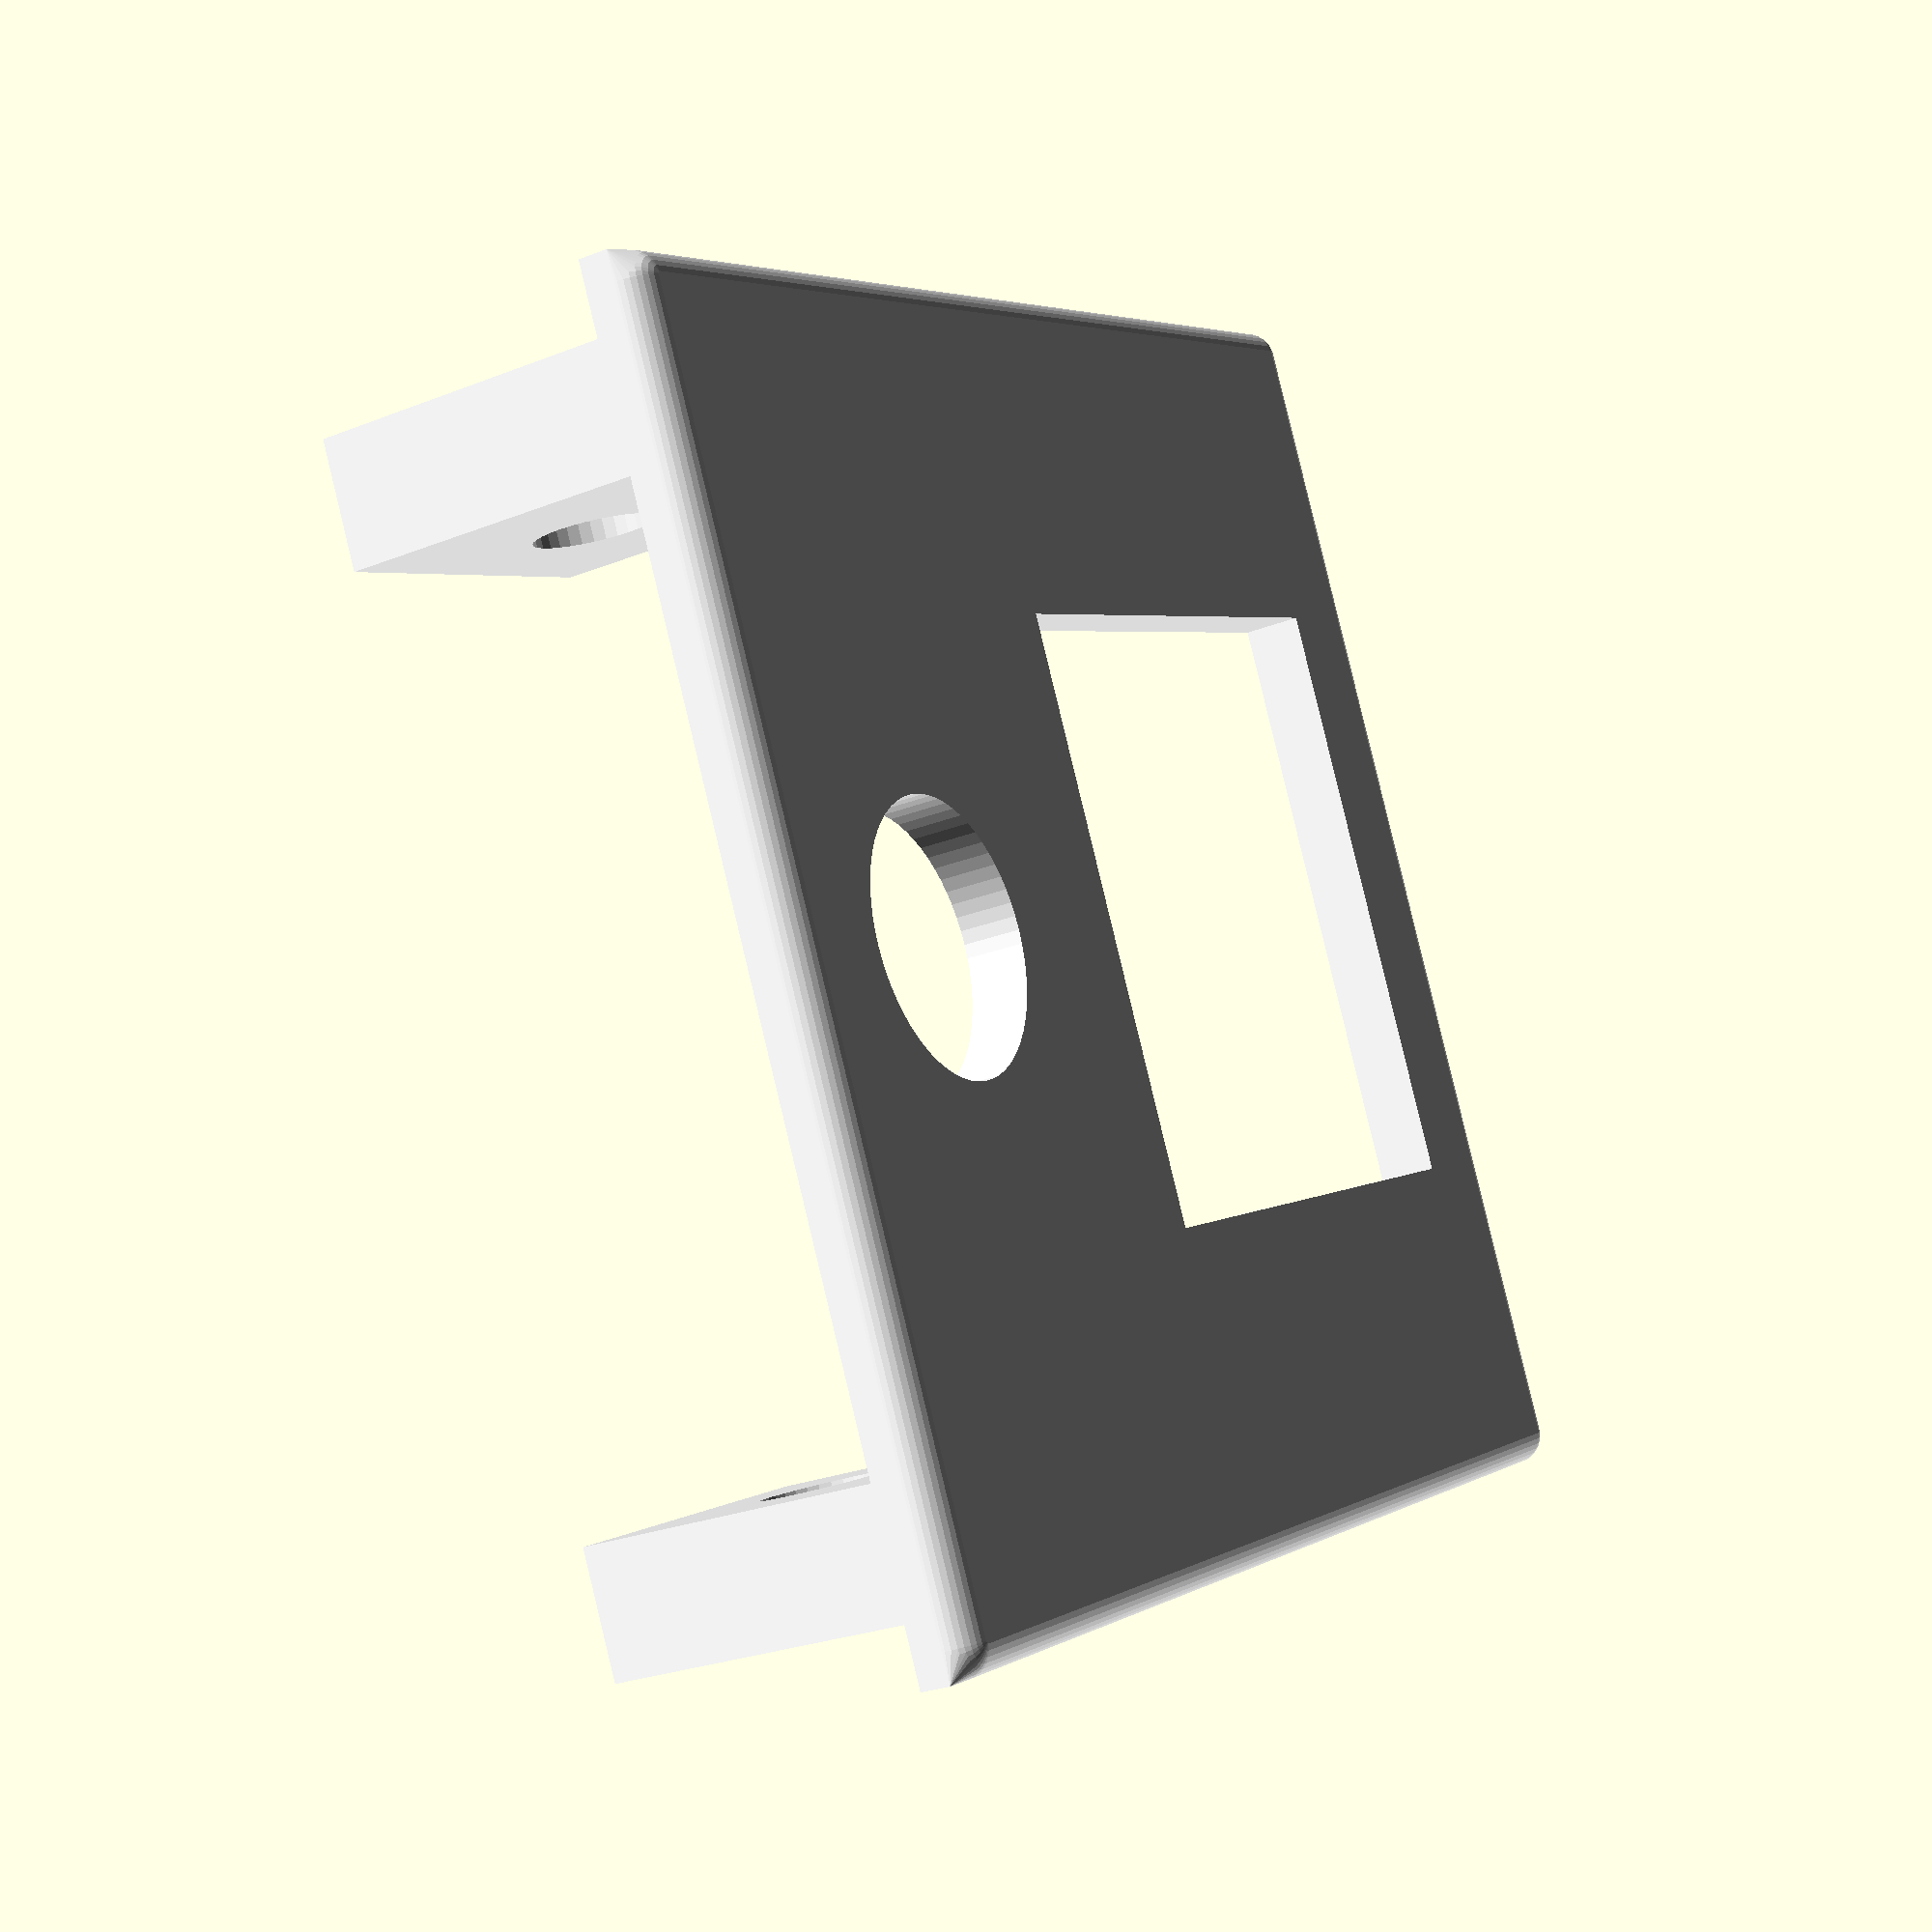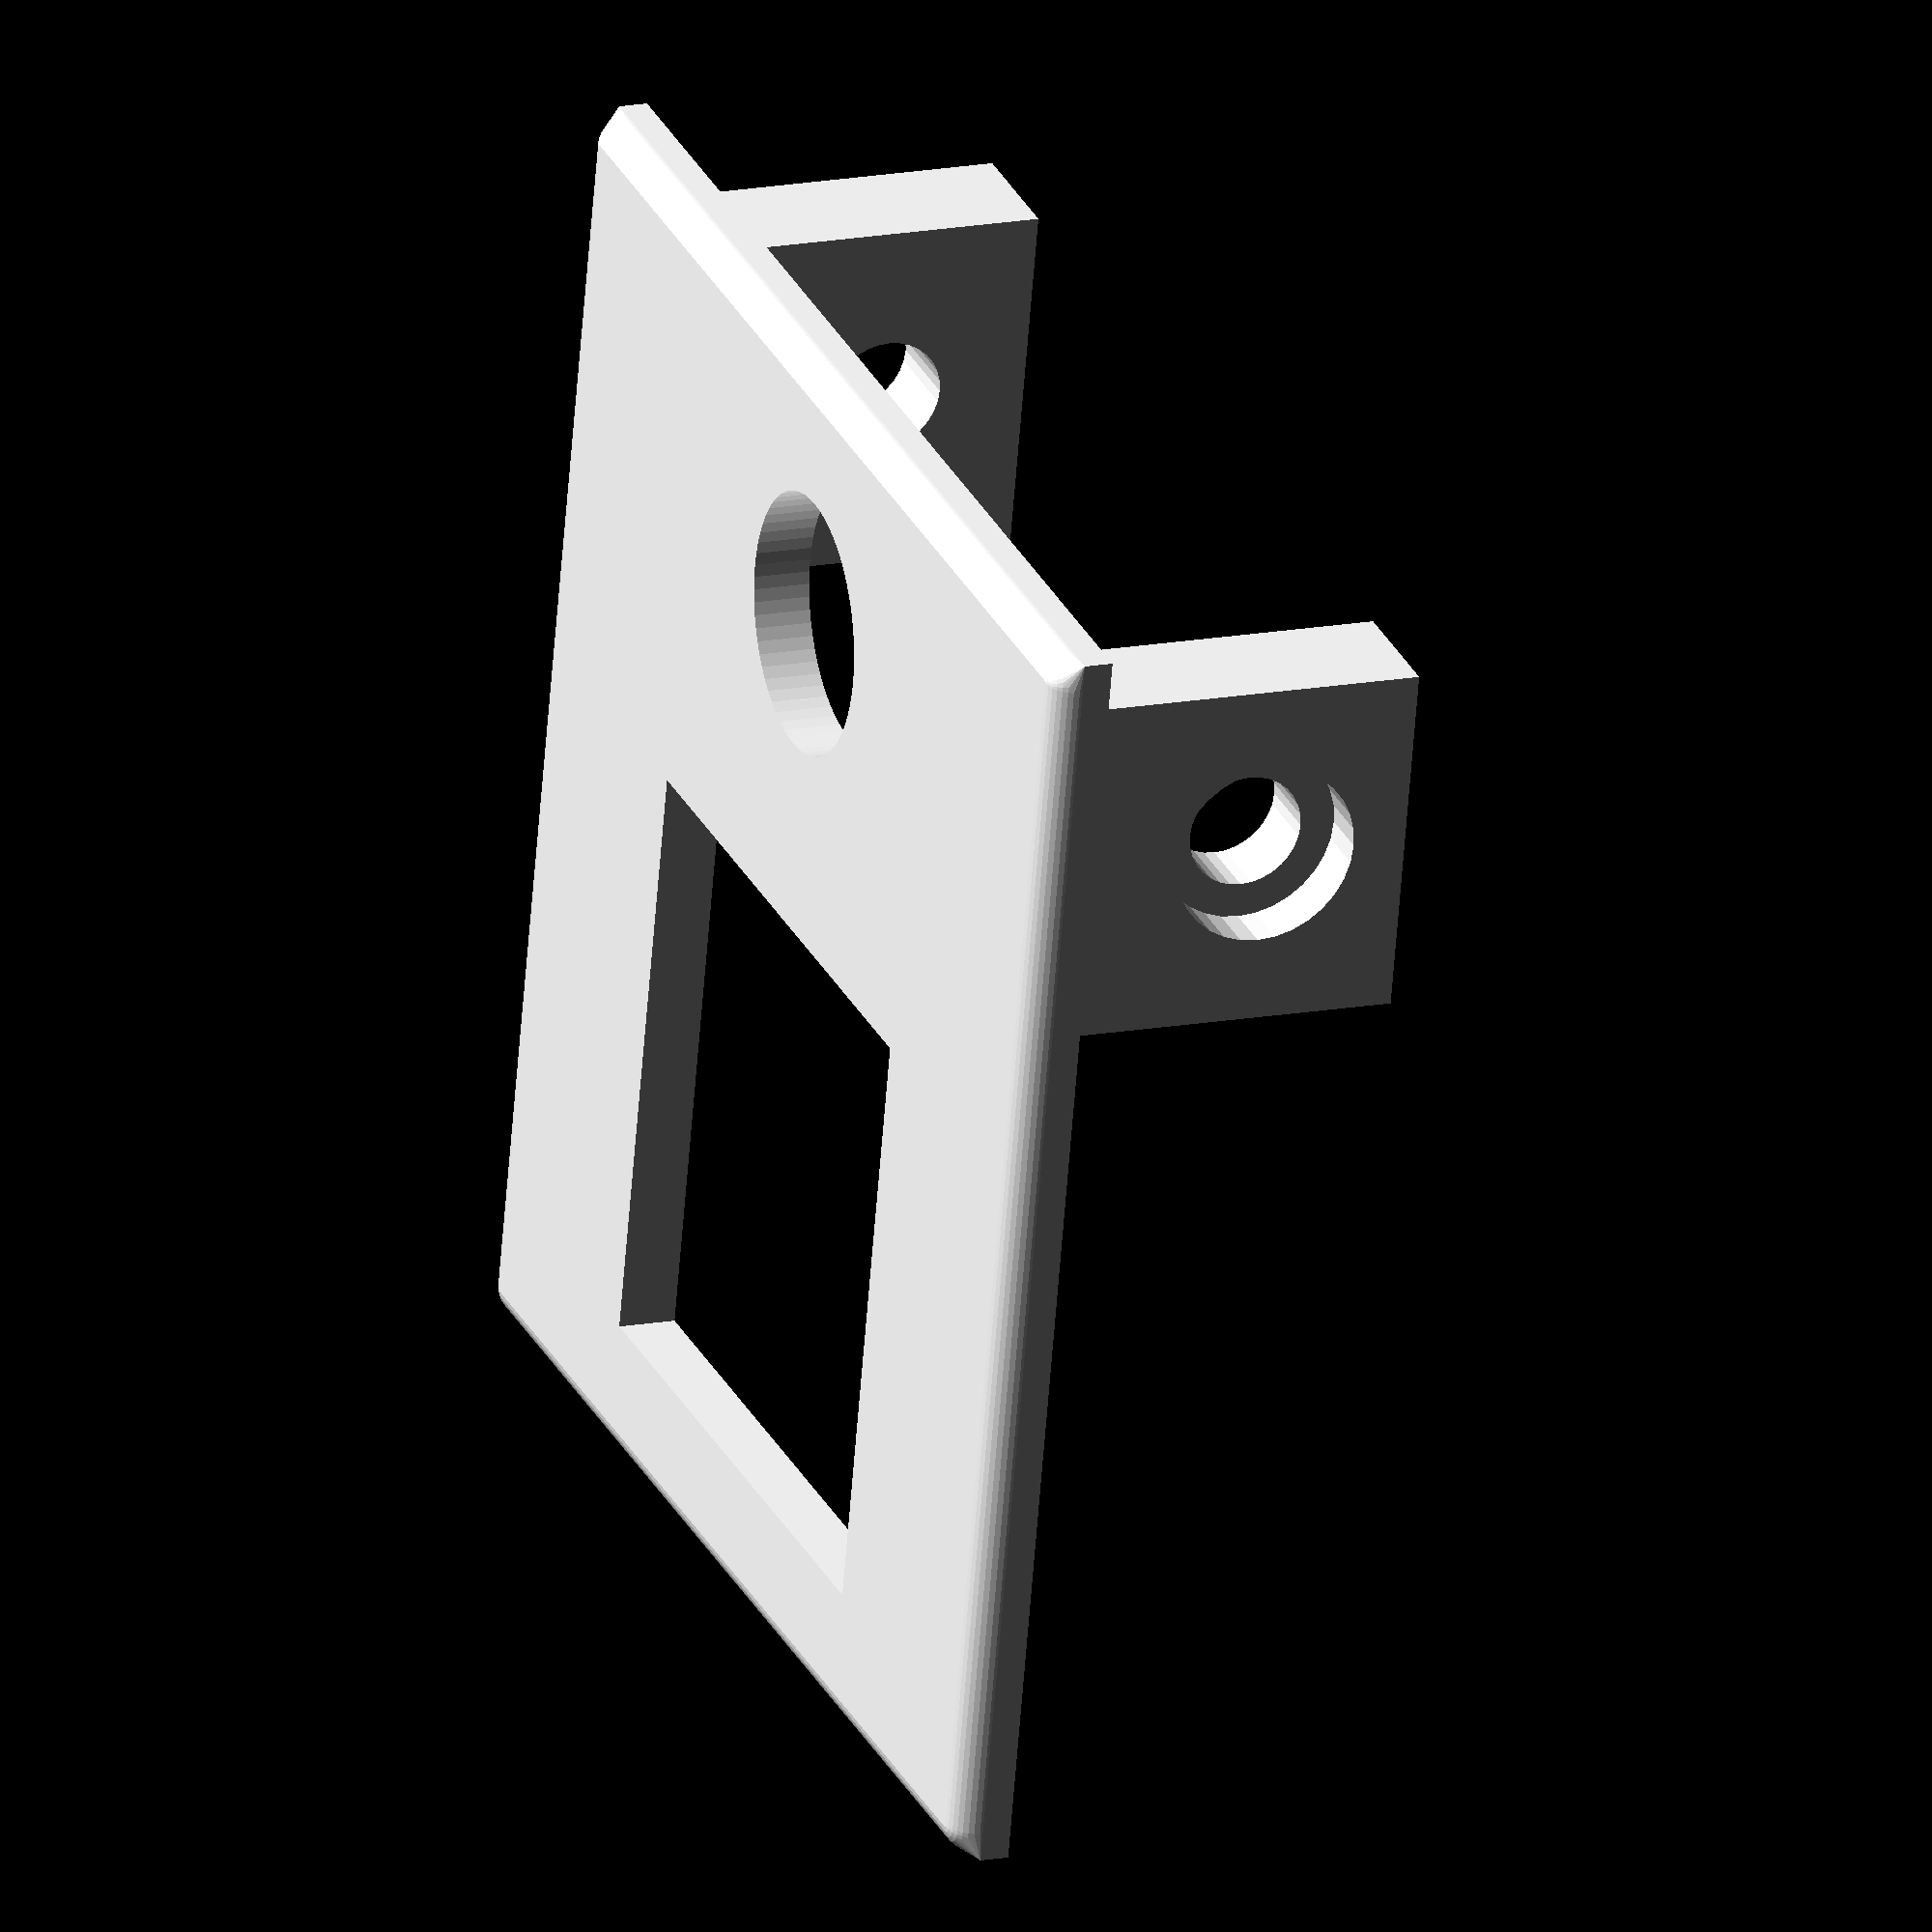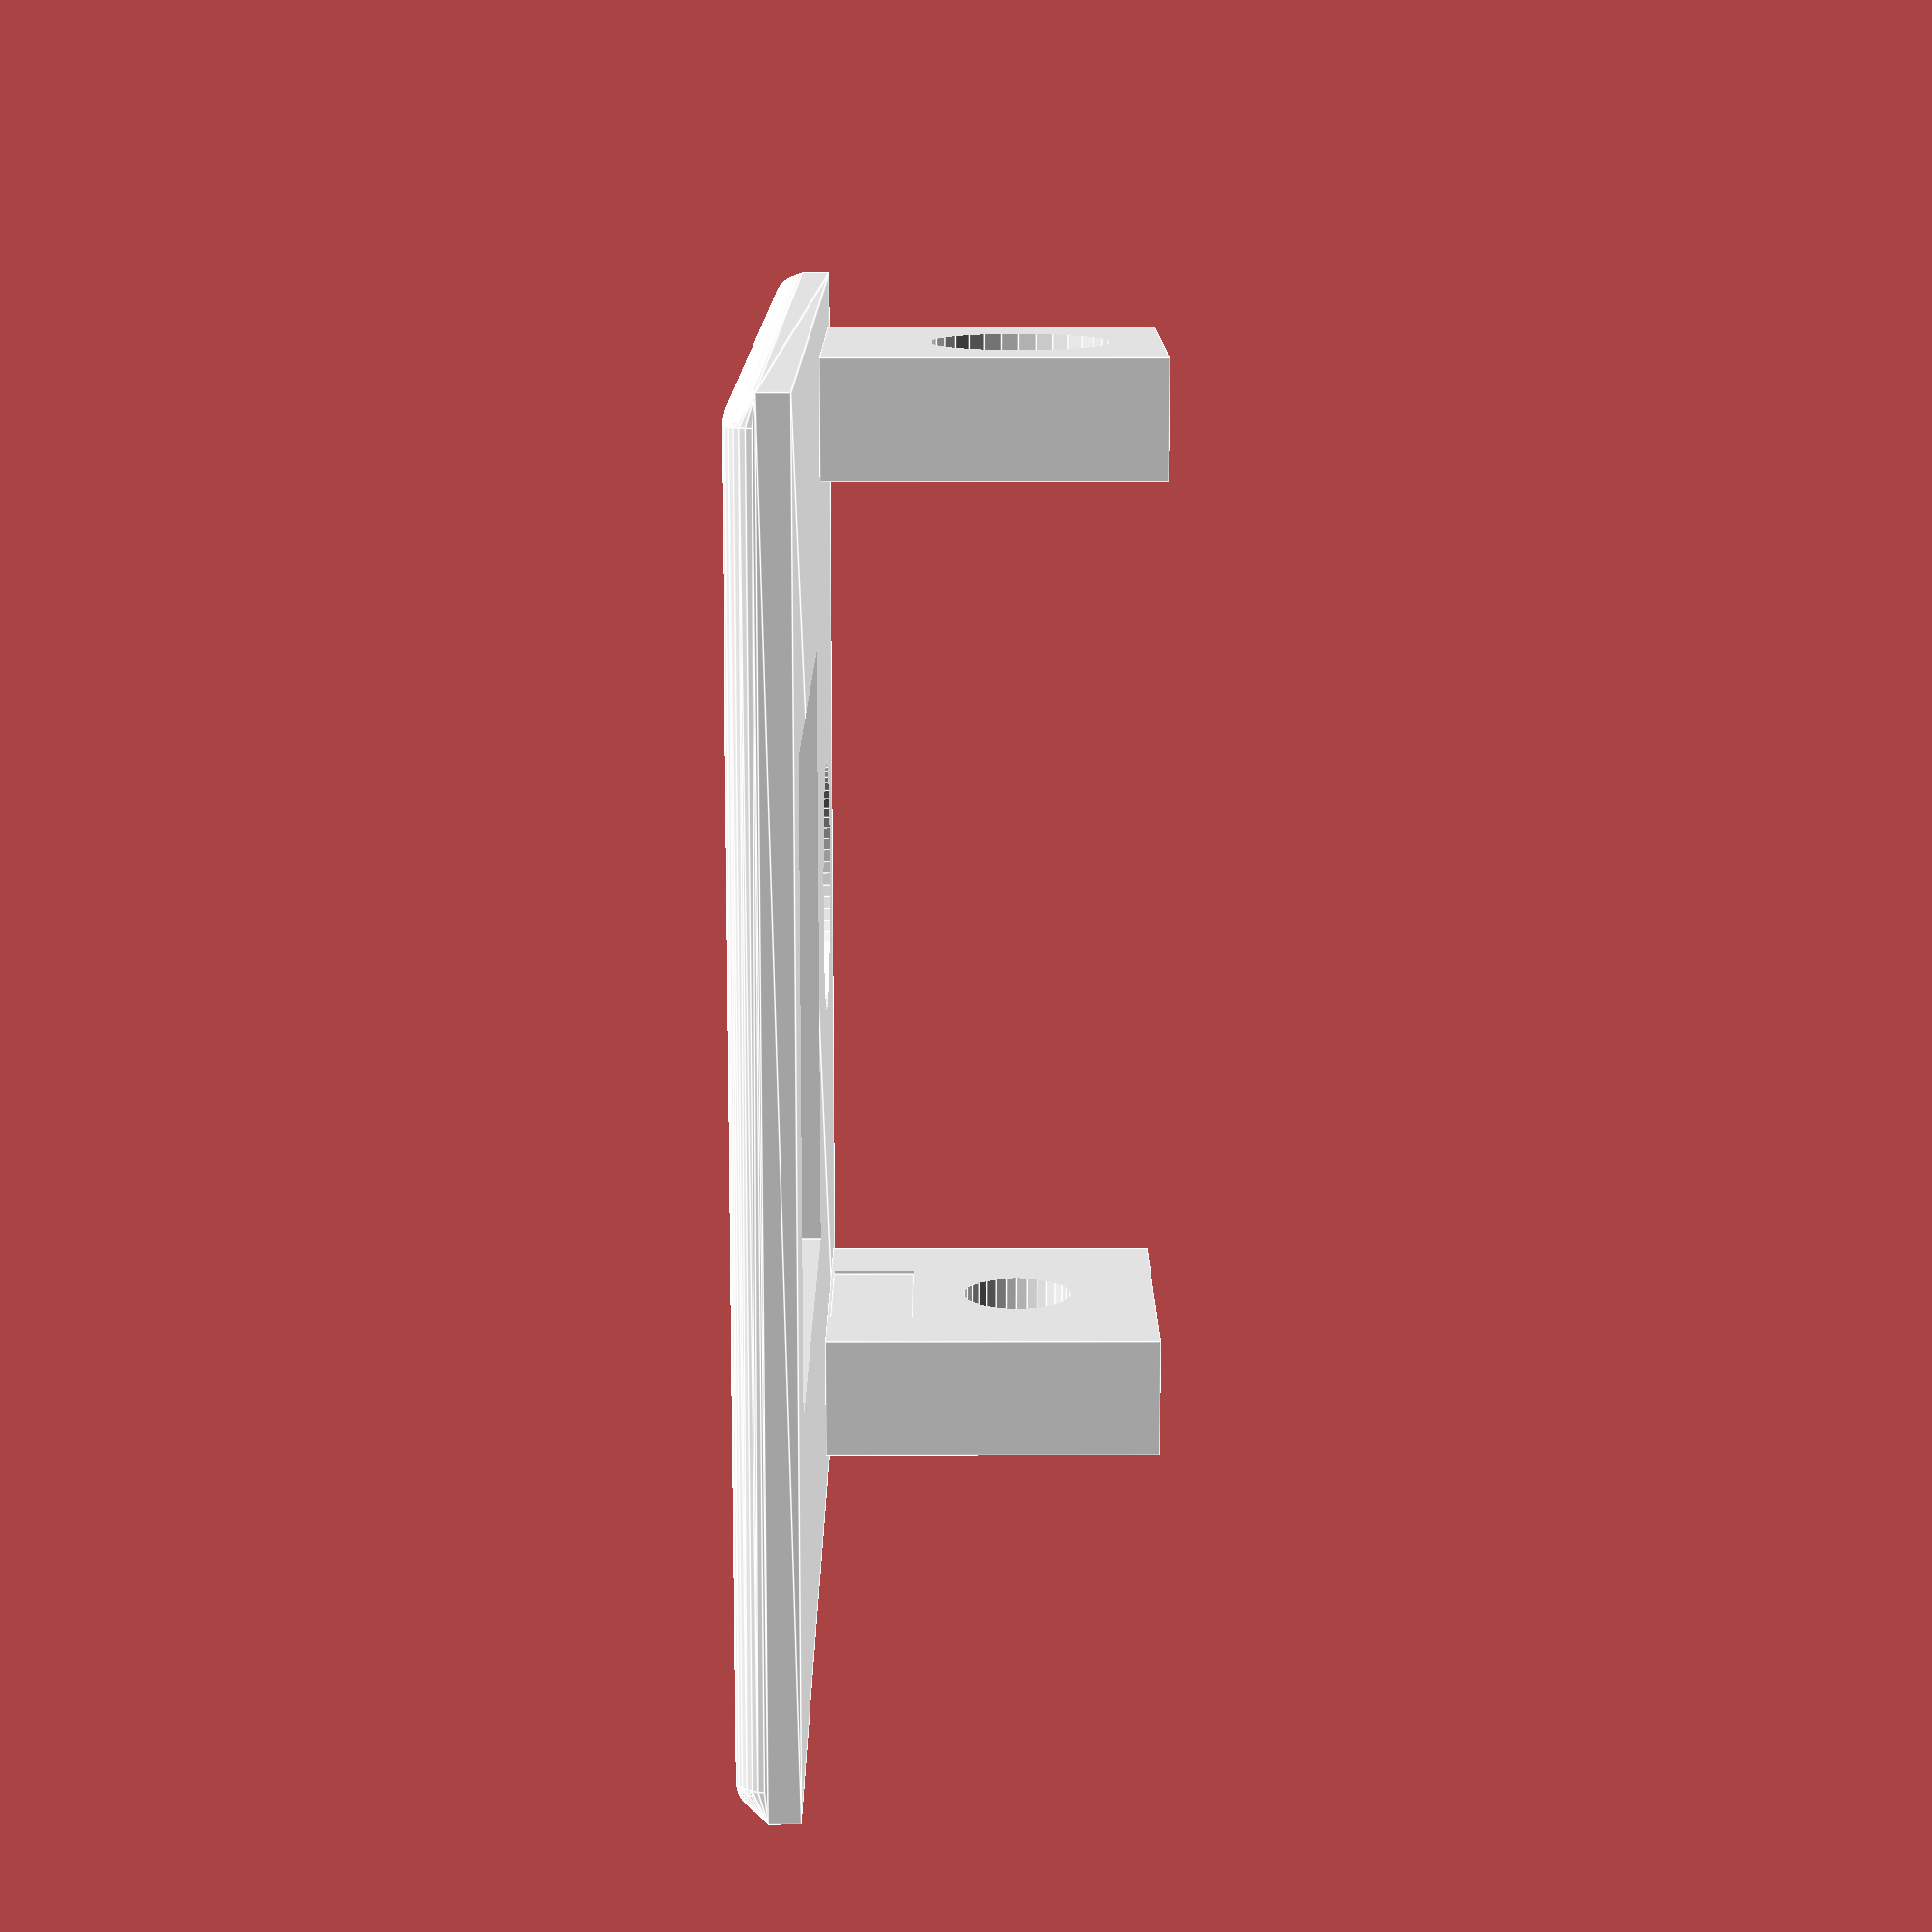
<openscad>
union() // SharpSCAD generated scene: lid
{
  { // module: lid
    color( c= "white" )
    {
      difference()
      {
        translate( v= [ 0, 0, 36.5 ] )
        {
          union()
          {
            translate( v= [ 0, 0, 1 ] )
            {
              { // module: roundedcube
                translate( v= [ -21.4, -22.4, -1 ] )
                {
                  translate( v= [ 0, 0, 0 ] )
                  {
                    hull()
                    {
                      translate( v= [ 1, 1, 1 ] )
                      {
                        sphere( r= 1, $fn= 32 );
                      }
                      translate( v= [ 1, 43.8, 1 ] )
                      {
                        sphere( r= 1, $fn= 32 );
                      }
                      translate( v= [ 1, 1, 1 ] )
                      {
                        sphere( r= 1, $fn= 32 );
                      }
                      translate( v= [ 1, 43.8, 1 ] )
                      {
                        sphere( r= 1, $fn= 32 );
                      }
                      translate( v= [ 41.8, 1, 1 ] )
                      {
                        sphere( r= 1, $fn= 32 );
                      }
                      translate( v= [ 41.8, 43.8, 1 ] )
                      {
                        sphere( r= 1, $fn= 32 );
                      }
                      translate( v= [ 41.8, 1, 1 ] )
                      {
                        sphere( r= 1, $fn= 32 );
                      }
                      translate( v= [ 41.8, 43.8, 1 ] )
                      {
                        sphere( r= 1, $fn= 32 );
                      }
                      union()
                      {
                        cube( size= [ 42.8, 44.8, 1 ] );
                      }
                    }
                  }
                }
              }
            }
            translate( v= [ 17.5, 13.6, -6 ] )
            {
              cube( size= [ 4.25, 12.25, 12 ], center= true );
            }
            translate( v= [ -17.5, 13.6, -6 ] )
            {
              cube( size= [ 4.25, 12.25, 12 ], center= true );
            }
          }
        }
        translate( v= [ -21.5, 13.6, 29.55 ] )
        {
          rotate( a= [ 0, 90, 0 ] )
          {
            union()
            {
              translate( v= [ 0, 0, 39.3 ] )
              {
                cylinder( r= 3.2, $fn= 32, h= 4 );
              }
              cylinder( r= 2, $fn= 32, h= 43.1 );
            }
          }
        }
        translate( v= [ -21.5, 13.6, 29.55 ] )
        {
          rotate( a= [ 0, 90, 0 ] )
          {
            cylinder( r= 3.5, $fn= 6, h= 3 );
          }
        }
        translate( v= [ 0, 13.6, 36.4 ] )
        {
          { // module: button
            color( c= "yellow" )
            {
              union()
              {
                translate( v= [ 0, 0, -1.5 ] )
                {
                  cube( size= [ 31, 6, 3 ], center= true );
                }
                rotate( a= [ 180, 0, 0 ] )
                {
                  cylinder( r= 7.5, $fn= 64, h= 5 );
                }
                cylinder( r= 4.5, $fn= 64, h= 5 );
              }
            }
          }
        }
        translate( v= [ 0, -8.05, 32.5 ] )
        {
          { // module: led_matrix_shield
            union()
            {
              { // module: d1_footprint
                translate( v= [ 0, 0, 1.8 ] )
                {
                  union()
                  {
                    color( c= "darkcyan" )
                    {
                      cube( size= [ 36, 28, 3.6 ], center= true );
                    }
                  }
                }
              }
              color( c= "white" )
              {
                translate( v= [ 0, 0.5, 5 ] )
                {
                  cube( size= [ 20.5, 20.5, 6 ], center= true );
                }
              }
            }
          }
        }
      }
    }
  }
}

</openscad>
<views>
elev=26.6 azim=243.6 roll=301.8 proj=p view=wireframe
elev=344.9 azim=12.1 roll=68.1 proj=o view=wireframe
elev=171.4 azim=93.8 roll=90.2 proj=p view=edges
</views>
